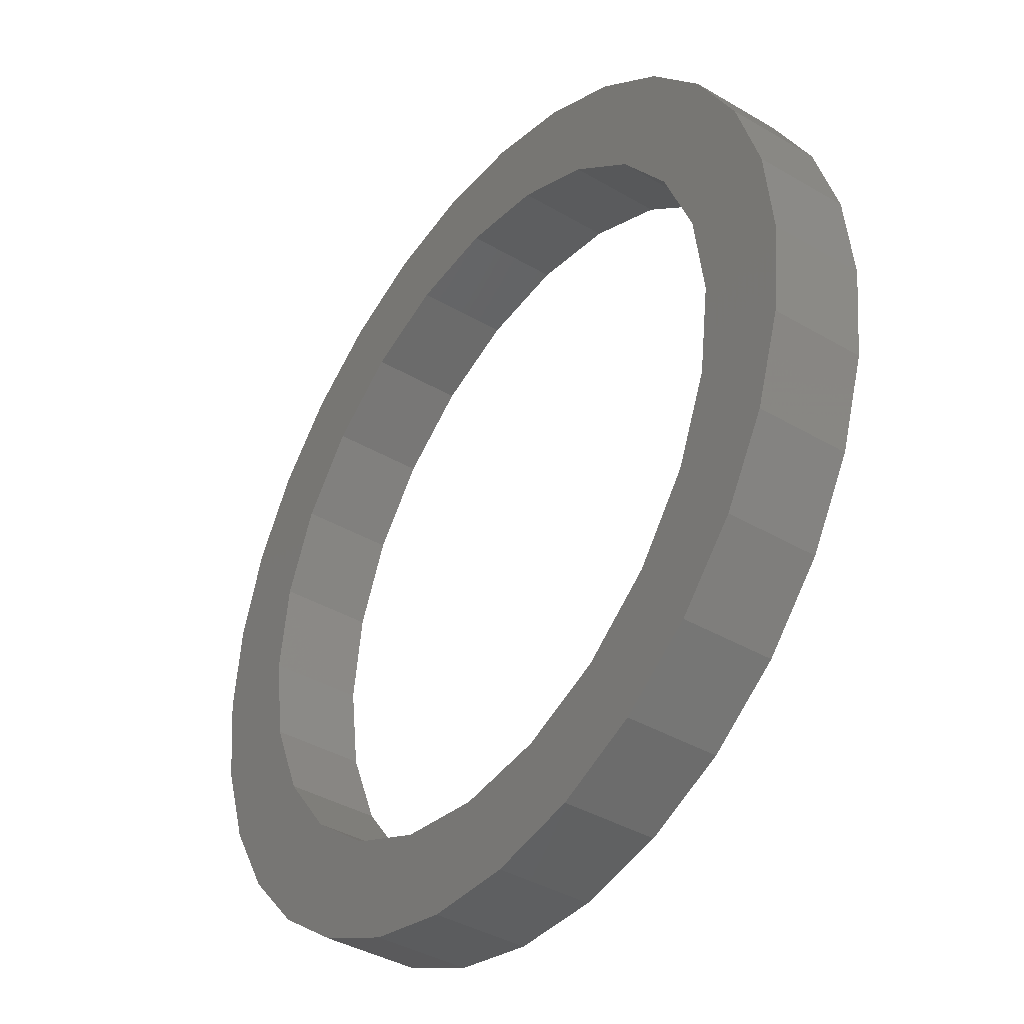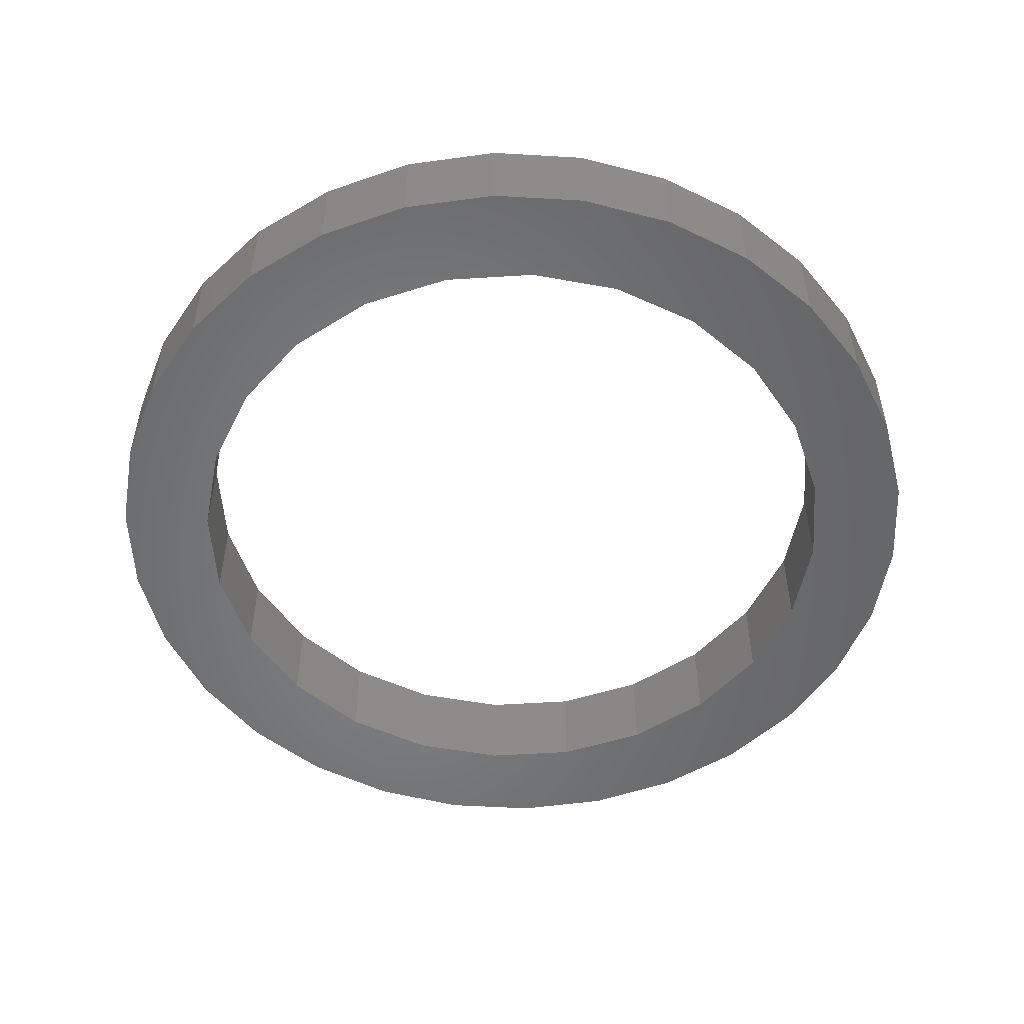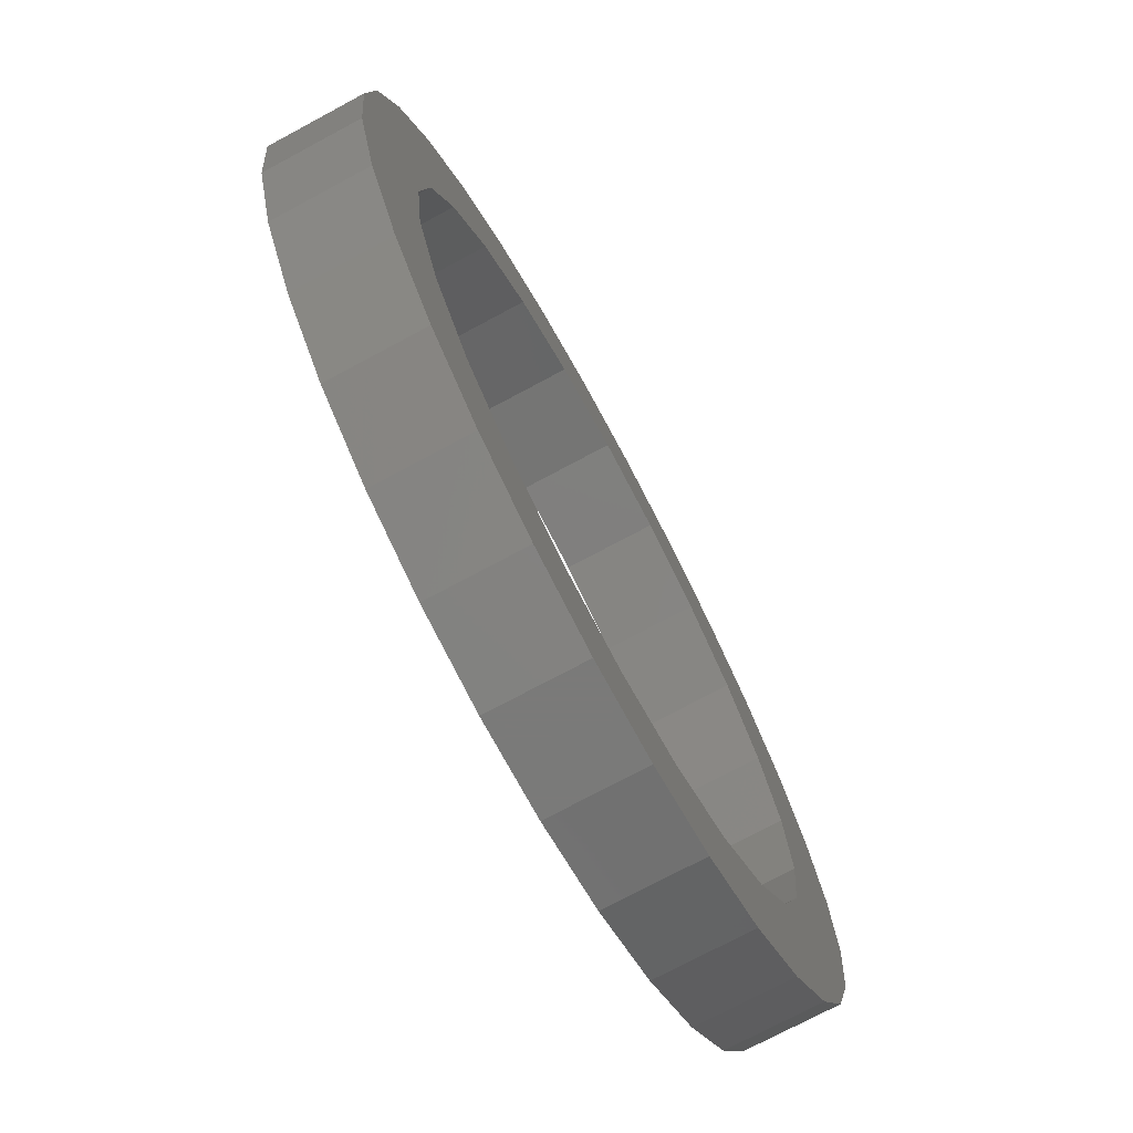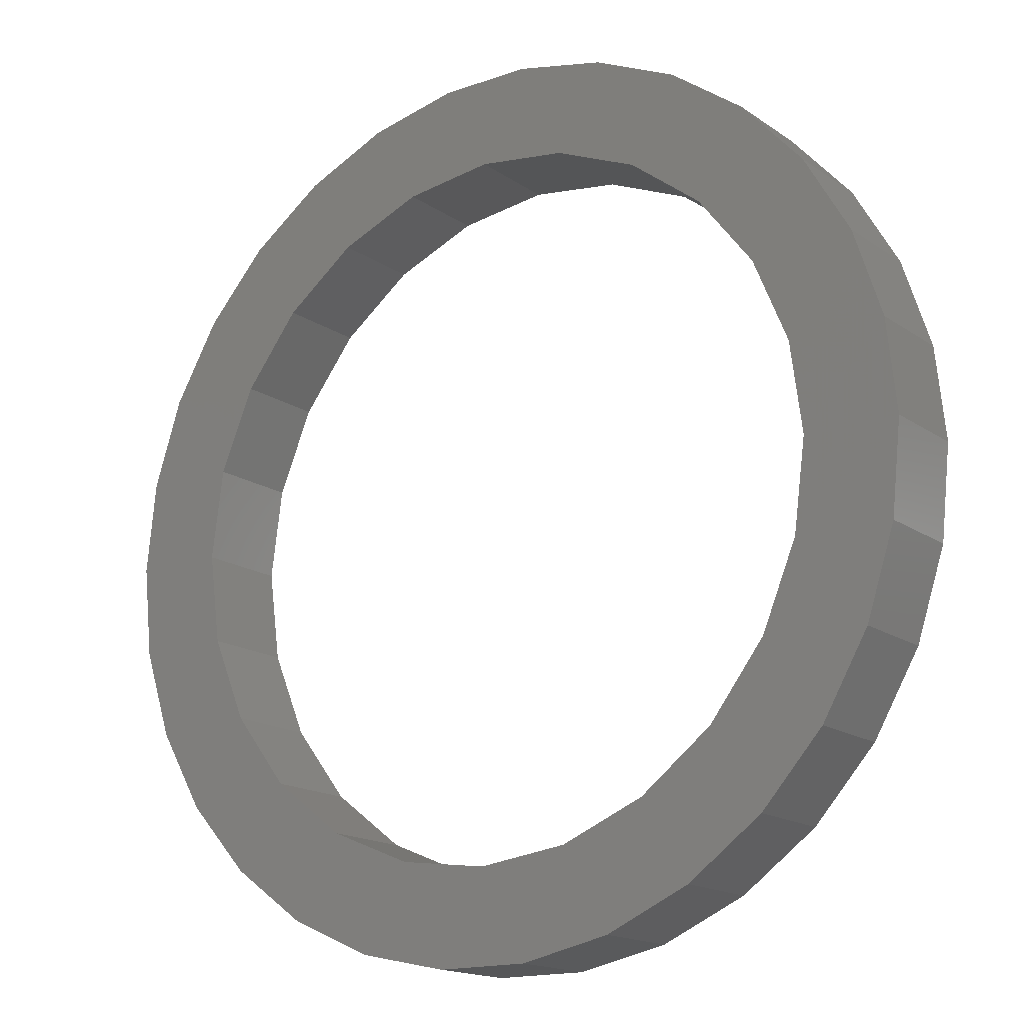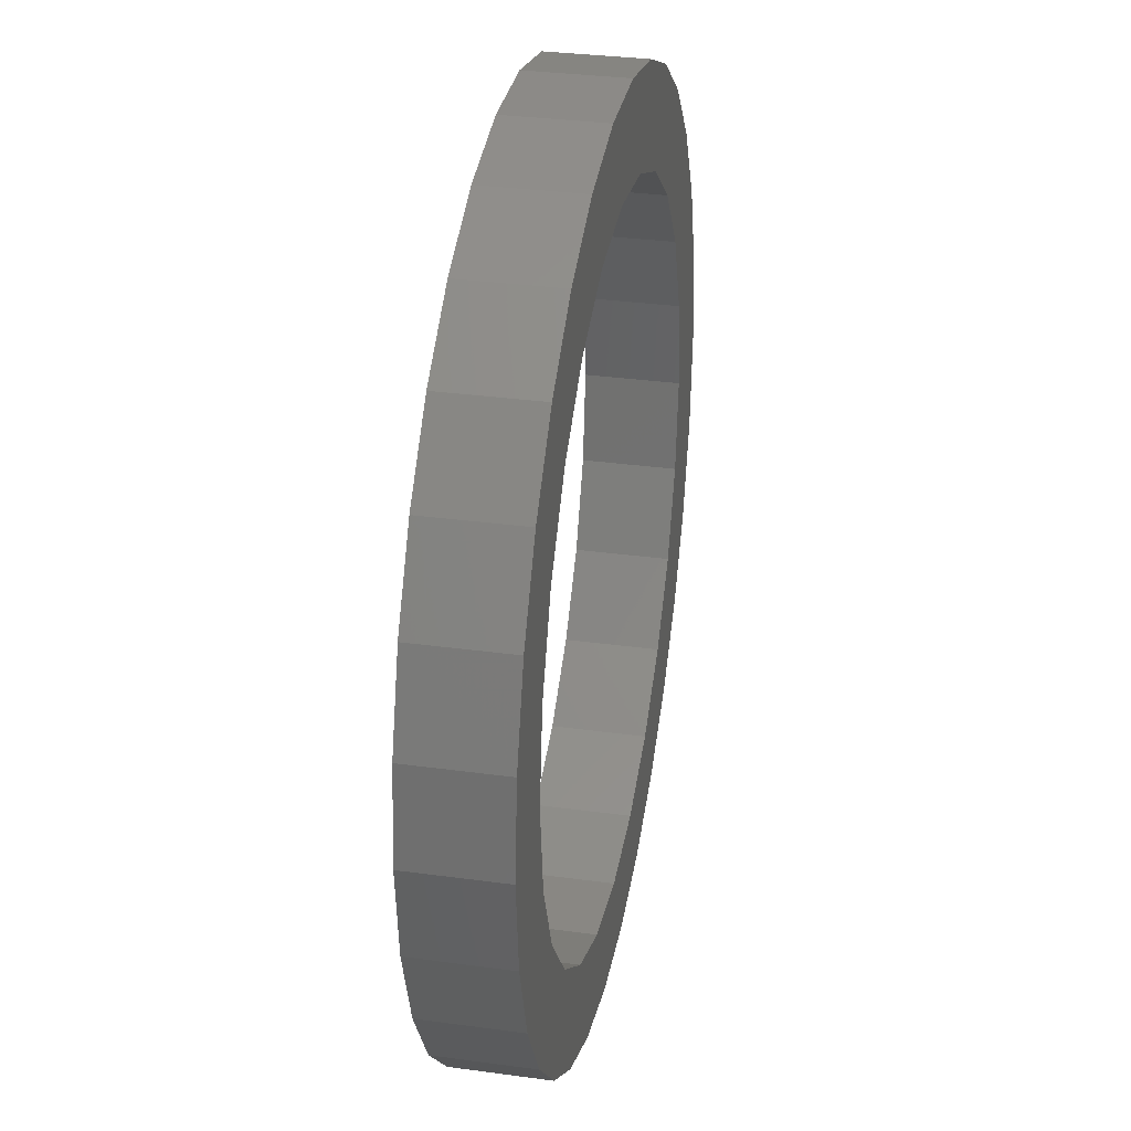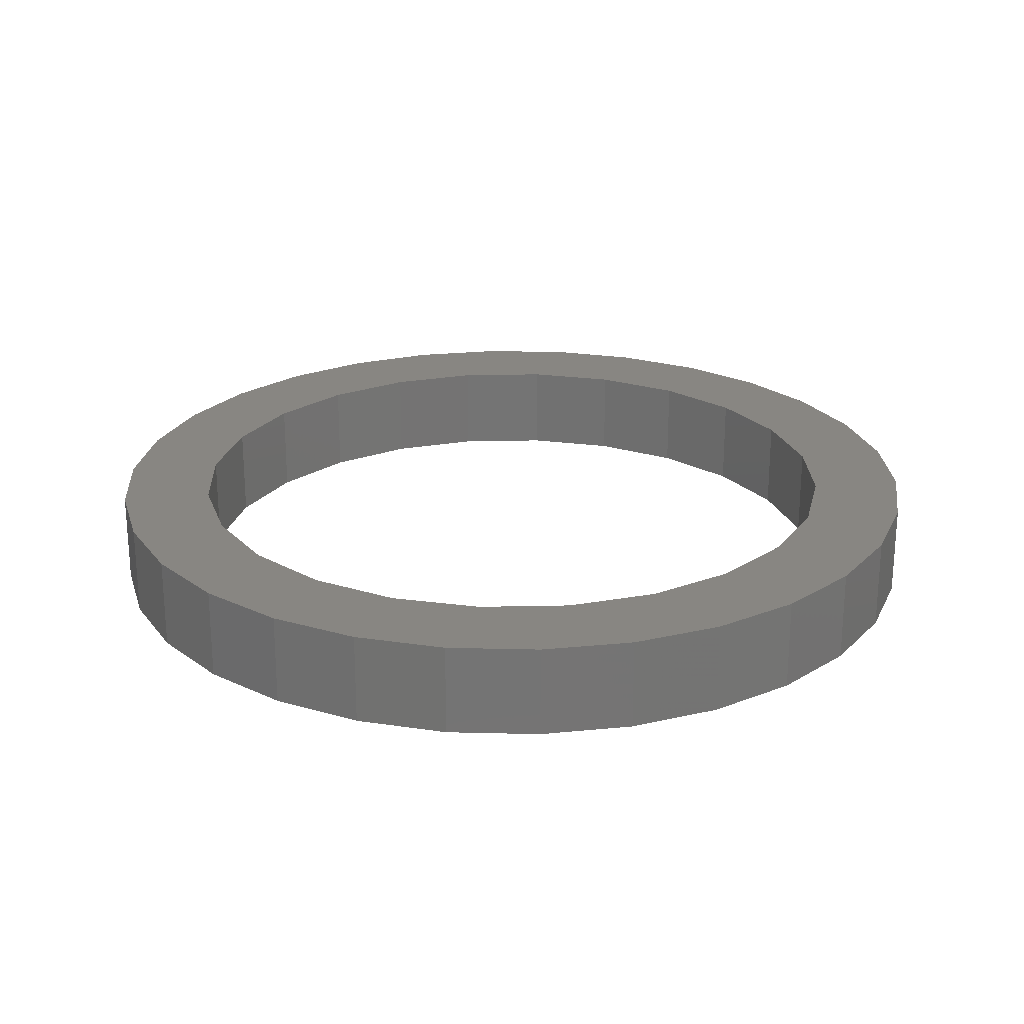
<metadata>
{"format":"stl","ext":"stl","renderer":"f3d","projection":"perspective","resolution":1024,"background":"white","views":[{"elev":-39.3,"azim":53.7,"up":"+Y"},{"elev":-52.6,"azim":116.4,"up":"+Z"},{"elev":-73.4,"azim":-61.7,"up":"+Y"},{"elev":-16.3,"azim":-144.1,"up":"+Y"},{"elev":32.3,"azim":-79.2,"up":"+Y"},{"elev":23.4,"azim":-129.6,"up":"+Z"}]}
</metadata>
<code>
# stl→obj: 108 verts, 216 faces
v 0.19 0 0.46
v 0.1858 0.0395 0.42
v 0.1858 0.0395 0.46
v 0.19 0 0.42
v -0.19 0 0.42
v -0.1858 0.0395 0.46
v -0.1858 0.0395 0.42
v -0.19 0 0.46
v 0.01986 0.189 0.42
v -0.01986 0.189 0.46
v 0.01986 0.189 0.46
v -0.01986 0.189 0.42
v -0.01986 -0.189 0.42
v 0.01986 -0.189 0.46
v -0.01986 -0.189 0.46
v 0.01986 -0.189 0.42
v 0.1537 0.1117 0.46
v 0.1271 0.1412 0.42
v 0.1271 0.1412 0.46
v 0.1537 0.1117 0.42
v -0.1537 0.1117 0.42
v -0.1271 0.1412 0.46
v -0.1271 0.1412 0.42
v -0.1537 0.1117 0.46
v -0.1736 0.07728 0.42
v -0.1736 0.07728 0.46
v -0.05871 0.1807 0.42
v -0.095 0.1645 0.46
v -0.05871 0.1807 0.46
v -0.095 0.1645 0.42
v 0.1736 0.07728 0.46
v 0.1736 0.07728 0.42
v 0.095 0.1645 0.42
v 0.05871 0.1807 0.46
v 0.095 0.1645 0.46
v 0.05871 0.1807 0.42
v 0.15 0 0.46
v 0.1449 0.03882 0.46
v 0.1858 -0.0395 0.46
v 0.1299 0.075 0.46
v 0.1449 -0.03882 0.46
v 0.1736 -0.07728 0.46
v 0.1061 0.1061 0.46
v 0.075 0.1299 0.46
v 0.03882 0.1449 0.46
v 0 0.15 0.46
v -0.03882 0.1449 0.46
v -0.075 0.1299 0.46
v -0.1061 0.1061 0.46
v -0.1299 0.075 0.46
v -0.1449 0.03882 0.46
v 0.1299 -0.075 0.46
v 0.1537 -0.1117 0.46
v 0.1061 -0.1061 0.46
v 0.1271 -0.1412 0.46
v 0.075 -0.1299 0.46
v 0.095 -0.1645 0.46
v 0.05871 -0.1807 0.46
v 0.03882 -0.1449 0.46
v 0 -0.15 0.46
v -0.03882 -0.1449 0.46
v -0.05871 -0.1807 0.46
v -0.075 -0.1299 0.46
v -0.095 -0.1645 0.46
v -0.1271 -0.1412 0.46
v -0.1061 -0.1061 0.46
v -0.1537 -0.1117 0.46
v -0.1299 -0.075 0.46
v -0.1736 -0.07728 0.46
v -0.1449 -0.03882 0.46
v -0.1858 -0.0395 0.46
v -0.15 0 0.46
v 0.1858 -0.0395 0.42
v 0.15 0 0.42
v 0.1449 -0.03882 0.42
v 0.1736 -0.07728 0.42
v 0.1299 -0.075 0.42
v 0.1537 -0.1117 0.42
v 0.1449 0.03882 0.42
v 0.1061 -0.1061 0.42
v 0.1271 -0.1412 0.42
v 0.075 -0.1299 0.42
v 0.095 -0.1645 0.42
v 0.05871 -0.1807 0.42
v 0.03882 -0.1449 0.42
v 0 -0.15 0.42
v -0.03882 -0.1449 0.42
v -0.05871 -0.1807 0.42
v -0.075 -0.1299 0.42
v -0.095 -0.1645 0.42
v -0.1271 -0.1412 0.42
v -0.1061 -0.1061 0.42
v -0.1537 -0.1117 0.42
v -0.1299 -0.075 0.42
v -0.1736 -0.07728 0.42
v -0.1449 -0.03882 0.42
v 0.1299 0.075 0.42
v 0.1061 0.1061 0.42
v 0.075 0.1299 0.42
v 0.03882 0.1449 0.42
v 0 0.15 0.42
v -0.03882 0.1449 0.42
v -0.075 0.1299 0.42
v -0.1061 0.1061 0.42
v -0.1299 0.075 0.42
v -0.1449 0.03882 0.42
v -0.15 0 0.42
v -0.1858 -0.0395 0.42
f 1 2 3
f 2 1 4
f 5 6 7
f 6 5 8
f 9 10 11
f 10 9 12
f 13 14 15
f 14 13 16
f 17 18 19
f 18 17 20
f 21 22 23
f 22 21 24
f 25 24 21
f 24 25 26
f 27 28 29
f 28 27 30
f 31 20 17
f 20 31 32
f 3 32 31
f 32 3 2
f 33 34 35
f 34 33 36
f 36 11 34
f 11 36 9
f 18 35 19
f 35 18 33
f 7 26 25
f 26 7 6
f 37 1 3
f 38 3 31
f 1 37 39
f 40 31 17
f 41 39 37
f 39 41 42
f 3 38 37
f 31 40 38
f 43 17 19
f 17 43 40
f 44 19 35
f 19 44 43
f 34 44 35
f 34 45 44
f 11 45 34
f 11 46 45
f 10 46 11
f 10 47 46
f 29 47 10
f 29 48 47
f 28 48 29
f 22 48 28
f 48 22 49
f 24 49 22
f 49 24 50
f 50 26 51
f 26 50 24
f 52 42 41
f 42 52 53
f 54 53 52
f 53 54 55
f 56 55 54
f 55 56 57
f 56 58 57
f 59 58 56
f 59 14 58
f 60 14 59
f 60 15 14
f 61 15 60
f 61 62 15
f 63 62 61
f 63 64 62
f 65 63 66
f 63 65 64
f 67 66 68
f 69 68 70
f 66 67 65
f 71 70 72
f 6 51 26
f 51 6 72
f 68 69 67
f 8 72 6
f 70 71 69
f 72 8 71
f 30 22 28
f 22 30 23
f 12 29 10
f 29 12 27
f 39 4 1
f 4 39 73
f 74 4 73
f 75 73 76
f 4 74 2
f 77 76 78
f 79 2 74
f 2 79 32
f 73 75 74
f 76 77 75
f 80 78 81
f 78 80 77
f 82 81 83
f 81 82 80
f 84 82 83
f 84 85 82
f 16 85 84
f 16 86 85
f 13 86 16
f 13 87 86
f 88 87 13
f 88 89 87
f 90 89 88
f 91 89 90
f 89 91 92
f 93 92 91
f 92 93 94
f 94 95 96
f 95 94 93
f 97 32 79
f 32 97 20
f 98 20 97
f 20 98 18
f 99 18 98
f 18 99 33
f 99 36 33
f 100 36 99
f 100 9 36
f 101 9 100
f 101 12 9
f 102 12 101
f 102 27 12
f 103 27 102
f 103 30 27
f 23 103 104
f 103 23 30
f 21 104 105
f 25 105 106
f 104 21 23
f 7 106 107
f 108 96 95
f 96 108 107
f 105 25 21
f 5 107 108
f 106 7 25
f 107 5 7
f 55 78 53
f 78 55 81
f 42 73 39
f 73 42 76
f 53 76 42
f 76 53 78
f 90 62 64
f 62 90 88
f 93 69 95
f 69 93 67
f 83 55 57
f 55 83 81
f 91 64 65
f 64 91 90
f 88 15 62
f 15 88 13
f 91 67 93
f 67 91 65
f 95 71 108
f 71 95 69
f 108 8 5
f 8 108 71
f 84 57 58
f 57 84 83
f 16 58 14
f 58 16 84
f 99 43 44
f 43 99 98
f 51 105 50
f 105 51 106
f 75 37 74
f 37 75 41
f 87 63 61
f 63 87 89
f 97 43 98
f 43 97 40
f 79 40 97
f 40 79 38
f 103 47 48
f 47 103 102
f 50 104 49
f 104 50 105
f 104 48 49
f 48 104 103
f 80 56 54
f 56 80 82
f 89 66 63
f 66 89 92
f 101 45 46
f 45 101 100
f 100 44 45
f 44 100 99
f 72 106 51
f 106 72 107
f 102 46 47
f 46 102 101
f 74 38 79
f 38 74 37
f 85 60 59
f 60 85 86
f 80 52 77
f 52 80 54
f 77 41 75
f 41 77 52
f 82 59 56
f 59 82 85
f 86 61 60
f 61 86 87
f 66 94 68
f 94 66 92
f 70 107 72
f 107 70 96
f 68 96 70
f 96 68 94

</code>
